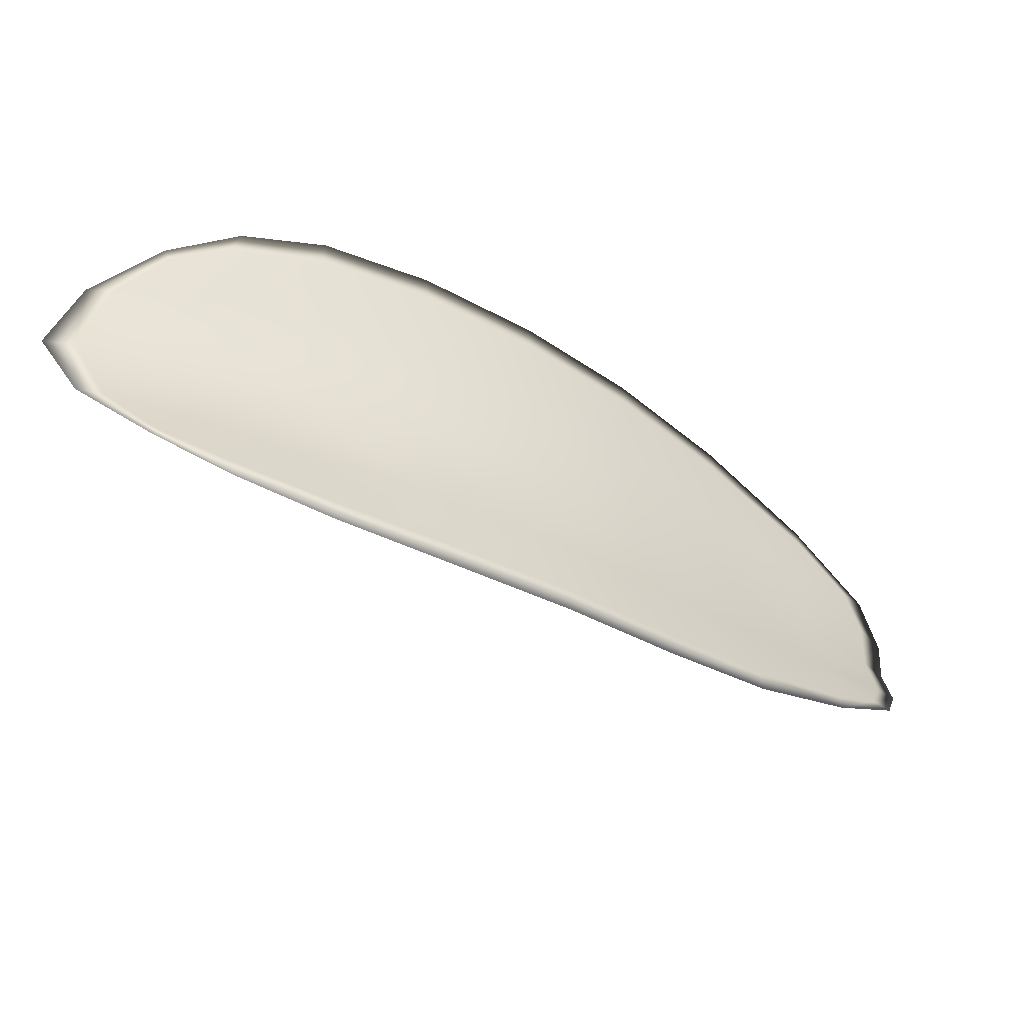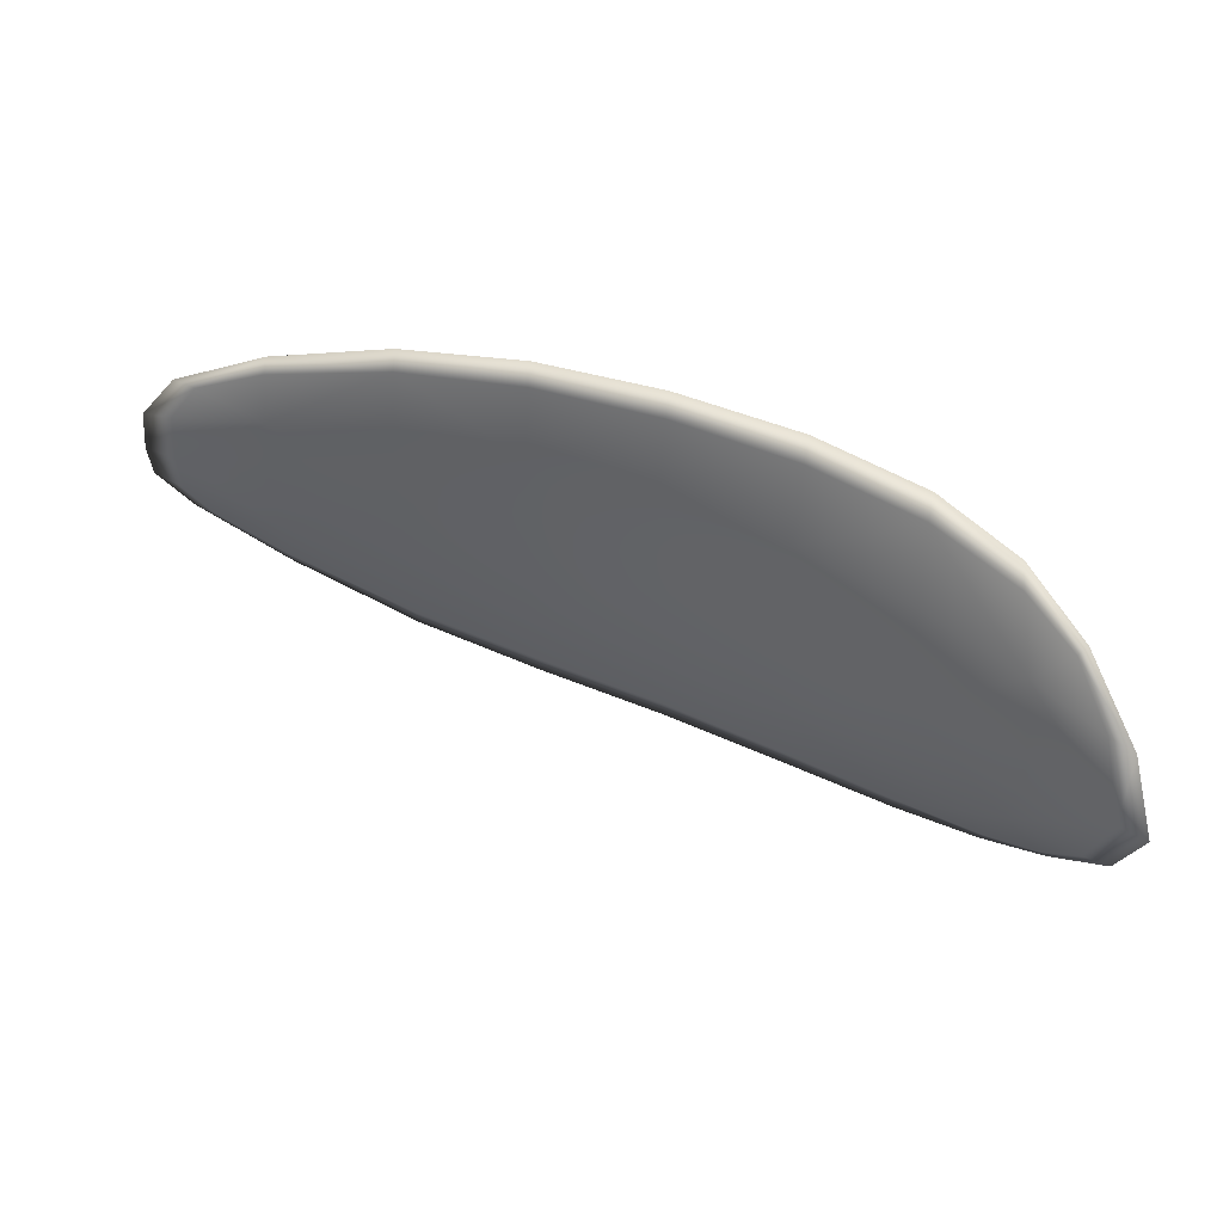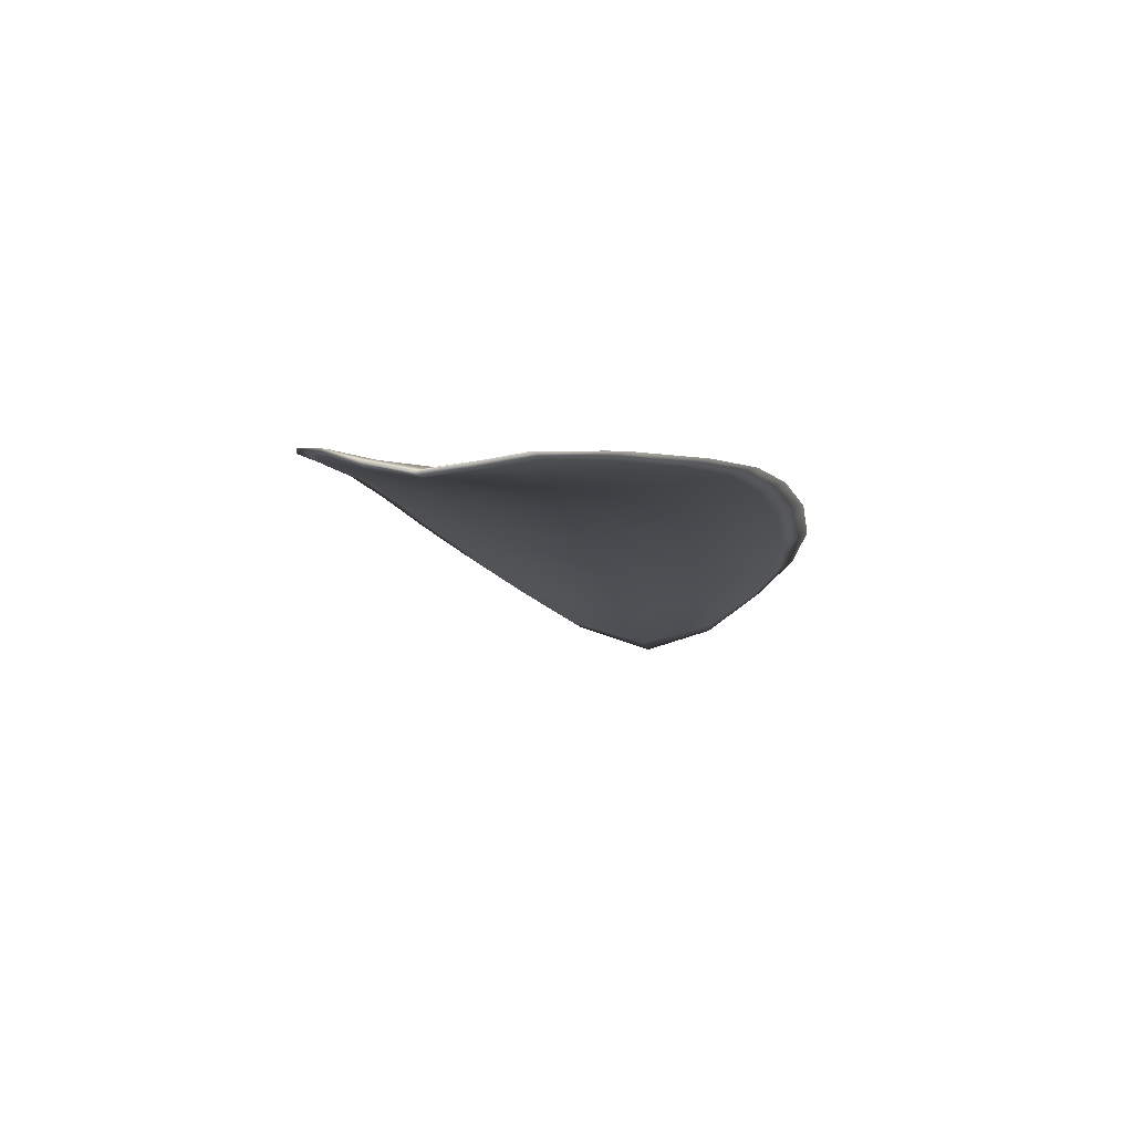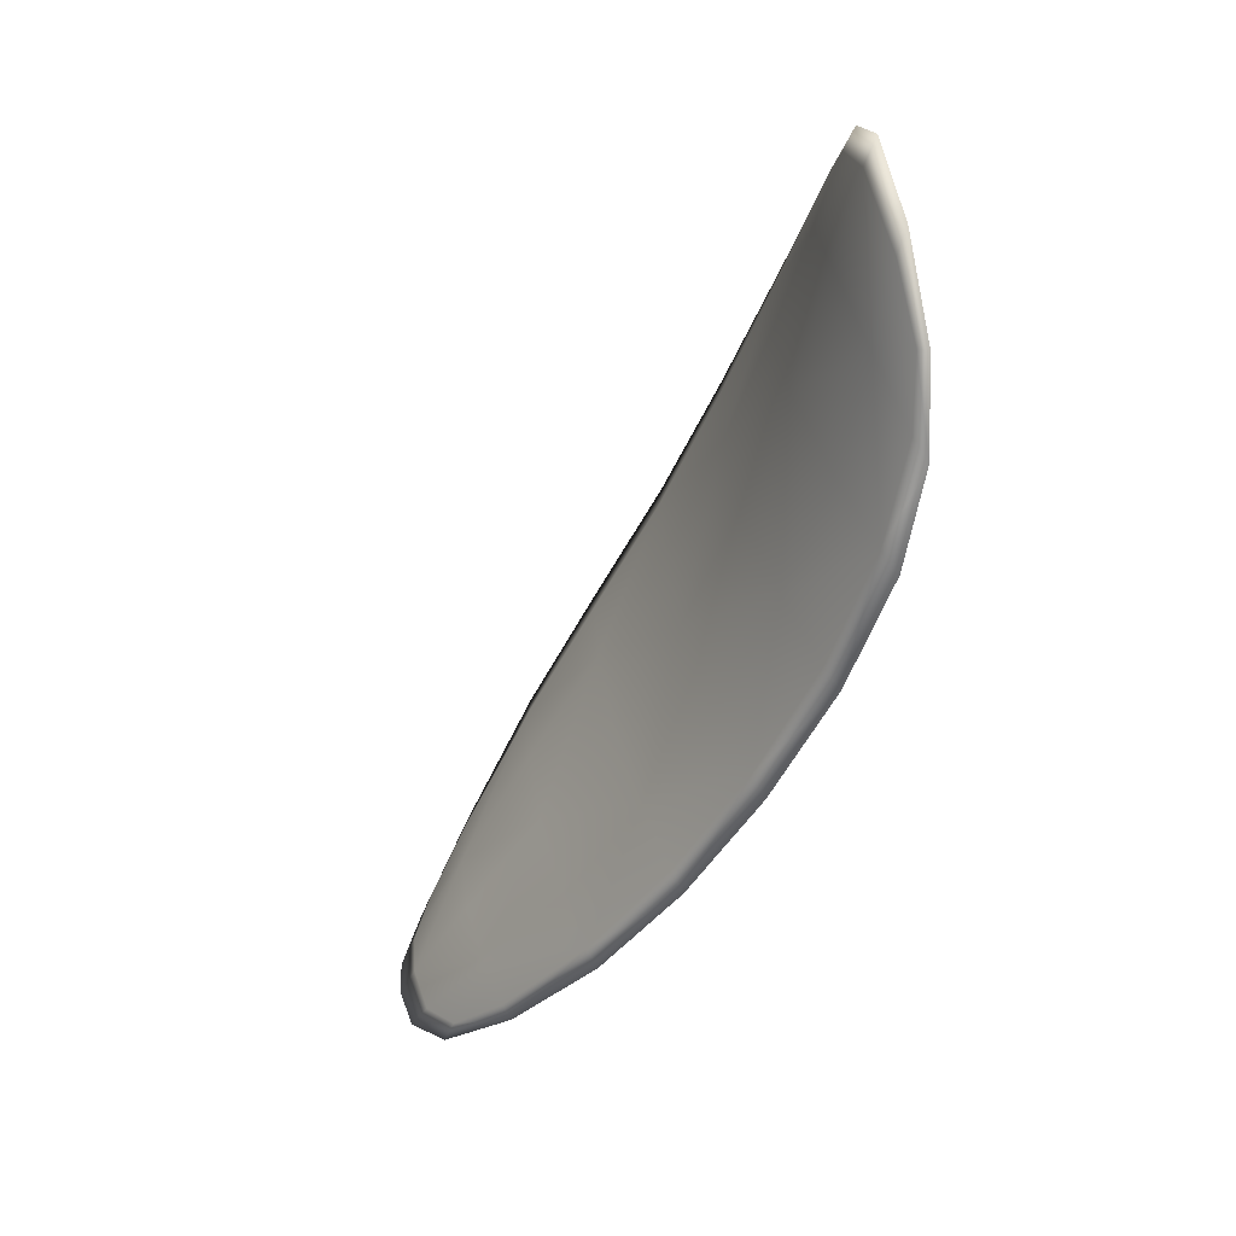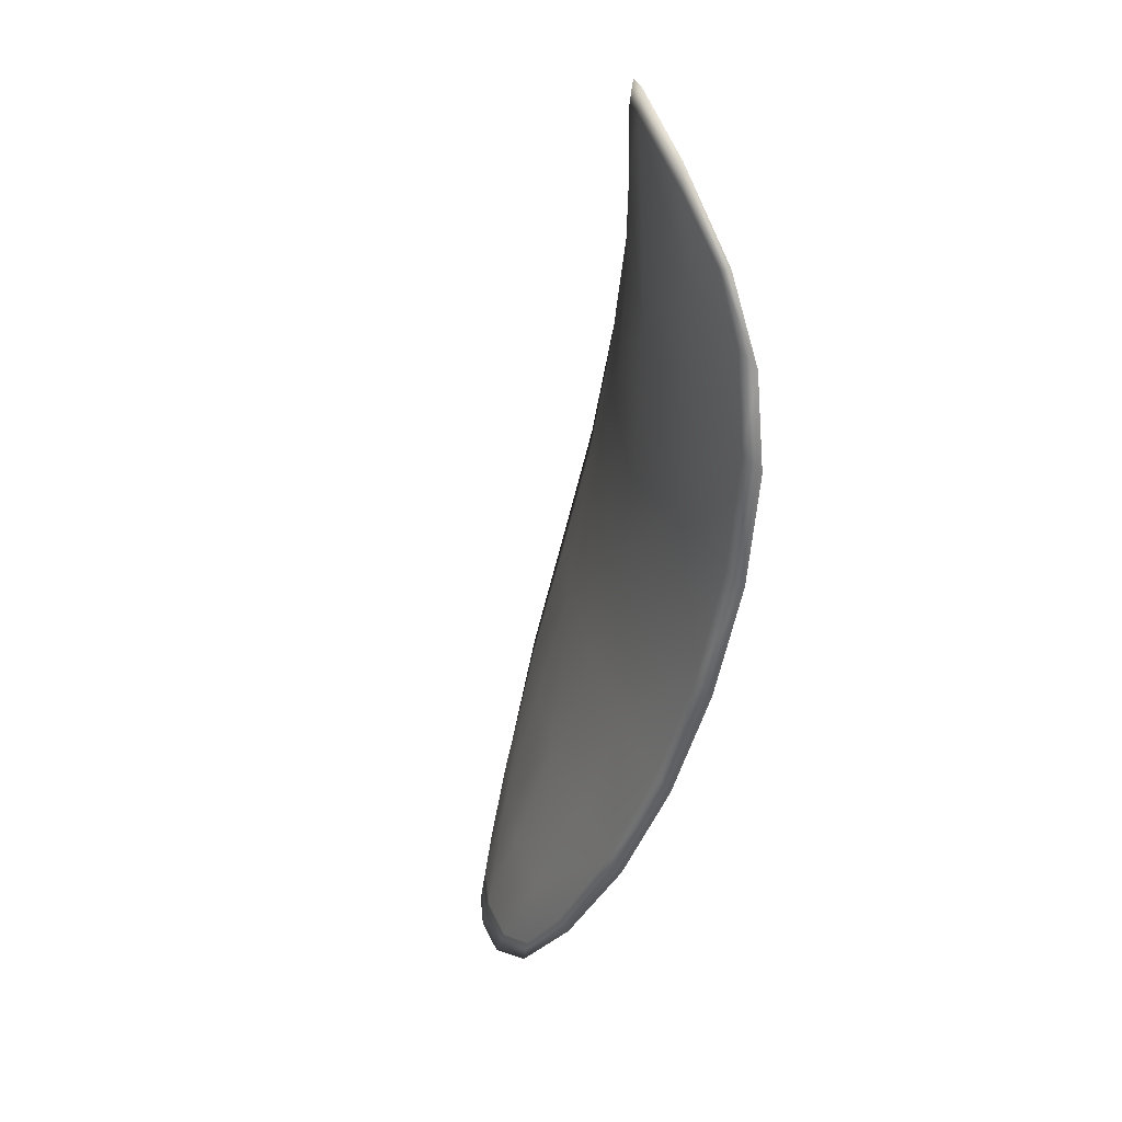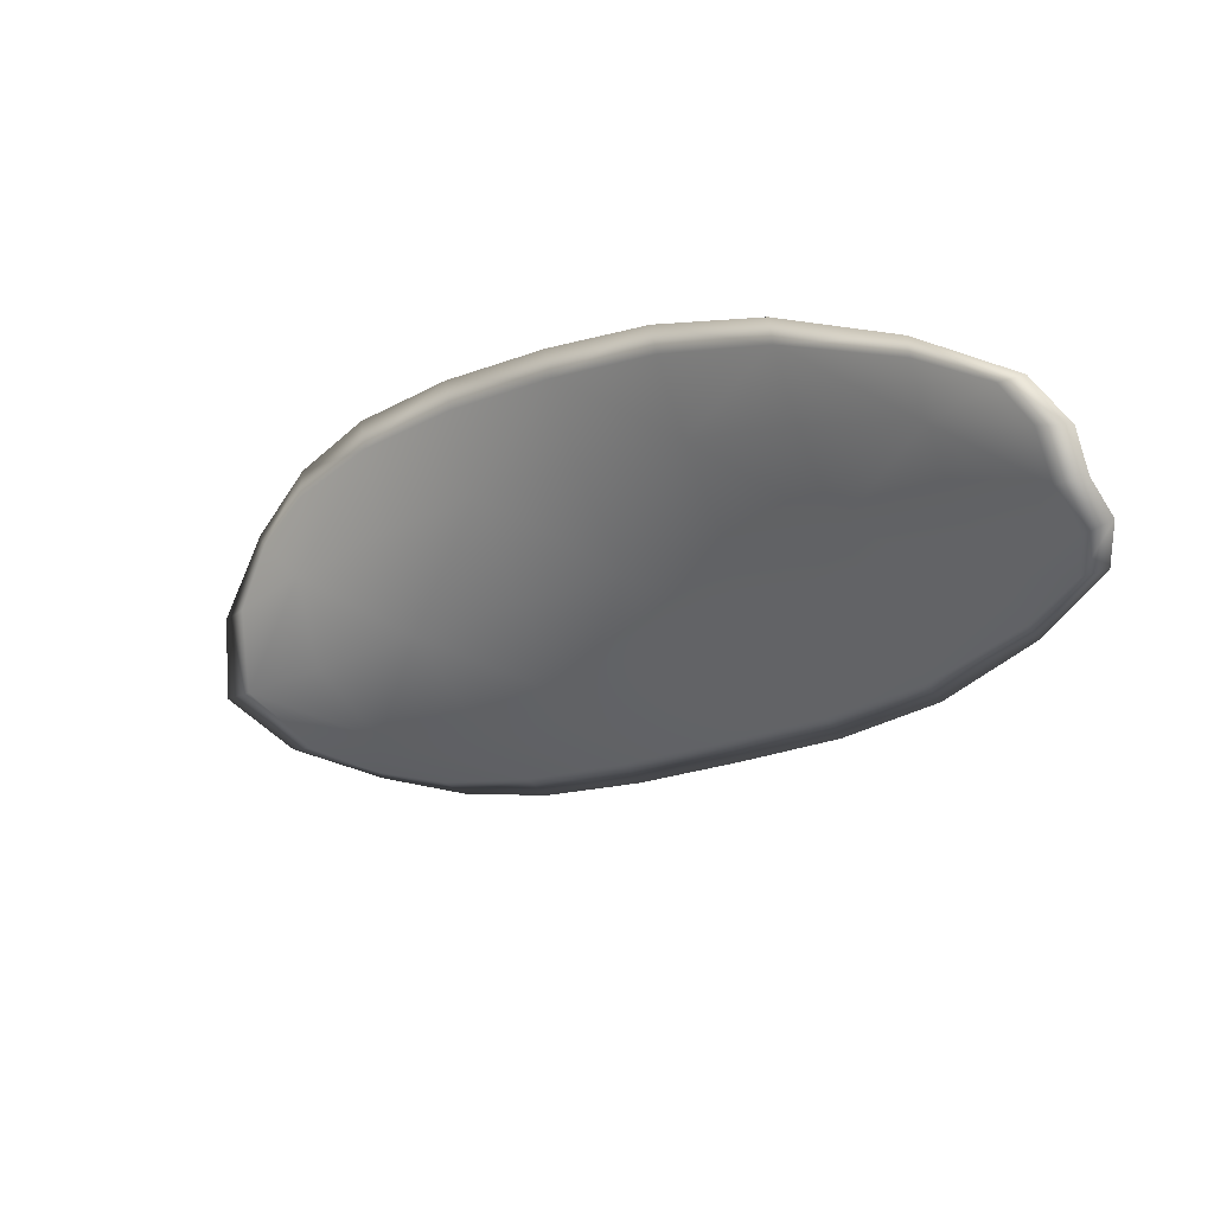
<metadata>
{"format":"obj","ext":"obj","renderer":"f3d","projection":"perspective","resolution":1024,"background":"white","views":[{"elev":52.3,"azim":-169.3,"up":"+Y"},{"elev":28.3,"azim":60.4,"up":"+Z"},{"elev":-42.8,"azim":-66.4,"up":"+Y"},{"elev":-62.2,"azim":98.6,"up":"+Z"},{"elev":-60.8,"azim":114.2,"up":"+Z"},{"elev":-66.5,"azim":-139.1,"up":"+Y"}]}
</metadata>
<code>
v -2.338 0.7888 -1.169
v -2.338 0.789 -1.171
v -2.341 0.788 -1.171
v -2.34 0.7878 -1.168
v -2.34 0.7878 -1.166
v -2.338 0.7888 -1.167
v -2.337 0.7892 -1.168
v -2.337 0.7895 -1.17
v -2.336 0.7897 -1.172
v -2.339 0.7895 -1.173
v -2.34 0.7899 -1.174
v -2.343 0.7891 -1.174
v -2.342 0.7885 -1.173
v -2.337 0.79 -1.173
v -2.339 0.7901 -1.174
v -2.349 0.7839 -1.171
v -2.35 0.7843 -1.173
v -2.352 0.7822 -1.172
v -2.351 0.7819 -1.171
v -2.351 0.7814 -1.169
v -2.348 0.7834 -1.169
v -2.346 0.7852 -1.17
v -2.347 0.7857 -1.172
v -2.347 0.7862 -1.174
v -2.348 0.7831 -1.167
v -2.35 0.7812 -1.167
v -2.35 0.7811 -1.165
v -2.348 0.783 -1.165
v -2.345 0.7849 -1.166
v -2.345 0.7849 -1.167
v -2.343 0.7865 -1.168
v -2.343 0.7867 -1.17
v -2.343 0.7865 -1.166
v -2.344 0.7873 -1.172
v -2.345 0.7878 -1.174
v -2.353 0.7797 -1.17
v -2.354 0.7801 -1.171
v -2.355 0.7787 -1.17
v -2.355 0.7781 -1.169
v -2.355 0.7778 -1.168
v -2.353 0.7794 -1.169
v -2.353 0.7793 -1.167
v -2.354 0.7778 -1.167
v -2.354 0.7782 -1.167
v -2.352 0.7792 -1.166
v -2.338 0.7886 -1.169
v -2.338 0.7888 -1.171
v -2.336 0.7895 -1.172
v -2.336 0.7893 -1.17
v -2.337 0.7891 -1.168
v -2.338 0.7886 -1.167
v -2.34 0.7877 -1.166
v -2.34 0.7876 -1.168
v -2.341 0.7878 -1.171
v -2.339 0.7893 -1.173
v -2.34 0.7898 -1.174
v -2.339 0.79 -1.174
v -2.337 0.7899 -1.173
v -2.342 0.7884 -1.173
v -2.342 0.789 -1.174
v -2.349 0.7837 -1.172
v -2.35 0.7842 -1.173
v -2.347 0.786 -1.174
v -2.347 0.7855 -1.172
v -2.346 0.785 -1.17
v -2.348 0.7832 -1.169
v -2.351 0.7812 -1.169
v -2.351 0.7817 -1.171
v -2.352 0.7821 -1.172
v -2.348 0.783 -1.167
v -2.345 0.7848 -1.167
v -2.345 0.7847 -1.166
v -2.347 0.7829 -1.165
v -2.35 0.781 -1.165
v -2.35 0.781 -1.167
v -2.343 0.7863 -1.168
v -2.343 0.7865 -1.17
v -2.343 0.7863 -1.166
v -2.344 0.7871 -1.172
v -2.345 0.7877 -1.174
v -2.353 0.7796 -1.17
v -2.354 0.7799 -1.171
v -2.353 0.7792 -1.169
v -2.354 0.7777 -1.169
v -2.355 0.778 -1.169
v -2.355 0.7786 -1.17
v -2.352 0.7791 -1.167
v -2.352 0.7791 -1.166
v -2.354 0.7781 -1.167
v -2.354 0.7776 -1.167
v -2.354 0.7801 -1.171
v -2.355 0.7783 -1.17
v -2.352 0.7823 -1.173
v -2.355 0.7786 -1.17
v -2.355 0.7772 -1.168
v -2.354 0.7778 -1.167
v -2.355 0.7772 -1.168
v -2.354 0.7781 -1.167
v -2.339 0.7887 -1.167
v -2.337 0.7892 -1.168
v -2.34 0.7878 -1.166
v -2.337 0.7891 -1.168
v -2.337 0.7901 -1.173
v -2.339 0.7902 -1.174
v -2.336 0.7899 -1.172
v -2.339 0.79 -1.174
v -2.341 0.79 -1.175
v -2.343 0.7893 -1.175
v -2.355 0.7775 -1.169
v -2.352 0.7792 -1.166
v -2.35 0.781 -1.165
v -2.336 0.7896 -1.17
v -2.343 0.7864 -1.165
v -2.345 0.7848 -1.165
v -2.345 0.788 -1.175
v -2.348 0.7863 -1.174
v -2.35 0.7844 -1.174
v -2.347 0.7829 -1.165
f 1 2 3
f 1 3 4
f 1 4 5
f 1 5 6
f 1 6 7
f 1 7 8
f 1 8 9
f 1 9 2
f 10 11 12
f 10 12 13
f 10 13 3
f 10 3 2
f 10 2 9
f 10 9 14
f 10 14 15
f 10 15 11
f 16 17 18
f 16 18 19
f 16 19 20
f 16 20 21
f 16 21 22
f 16 22 23
f 16 23 24
f 16 24 17
f 25 21 20
f 25 20 26
f 25 26 27
f 25 27 28
f 25 28 29
f 25 29 30
f 25 30 22
f 25 22 21
f 31 32 22
f 31 22 30
f 31 30 29
f 31 29 33
f 31 33 5
f 31 5 4
f 31 4 3
f 31 3 32
f 34 35 24
f 34 24 23
f 34 23 22
f 34 22 32
f 34 32 3
f 34 3 13
f 34 13 12
f 34 12 35
f 36 37 38
f 36 38 39
f 36 39 40
f 36 40 41
f 36 41 20
f 36 20 19
f 36 19 18
f 36 18 37
f 42 41 40
f 42 40 43
f 42 43 44
f 42 44 45
f 42 45 27
f 42 27 26
f 42 26 20
f 42 20 41
f 46 47 48
f 46 48 49
f 46 49 50
f 46 50 51
f 46 51 52
f 46 52 53
f 46 53 54
f 46 54 47
f 55 56 57
f 55 57 58
f 55 58 48
f 55 48 47
f 55 47 54
f 55 54 59
f 55 59 60
f 55 60 56
f 61 62 63
f 61 63 64
f 61 64 65
f 61 65 66
f 61 66 67
f 61 67 68
f 61 68 69
f 61 69 62
f 70 66 65
f 70 65 71
f 70 71 72
f 70 72 73
f 70 73 74
f 70 74 75
f 70 75 67
f 70 67 66
f 76 77 54
f 76 54 53
f 76 53 52
f 76 52 78
f 76 78 72
f 76 72 71
f 76 71 65
f 76 65 77
f 79 80 60
f 79 60 59
f 79 59 54
f 79 54 77
f 79 77 65
f 79 65 64
f 79 64 63
f 79 63 80
f 81 82 69
f 81 69 68
f 81 68 67
f 81 67 83
f 81 83 84
f 81 84 85
f 81 85 86
f 81 86 82
f 87 83 67
f 87 67 75
f 87 75 74
f 87 74 88
f 87 88 89
f 87 89 90
f 87 90 84
f 87 84 83
f 91 92 38
f 91 38 37
f 91 37 18
f 91 18 93
f 91 93 69
f 91 69 82
f 91 82 94
f 91 94 92
f 95 96 44
f 95 44 43
f 95 43 40
f 95 40 97
f 95 97 84
f 95 84 90
f 95 90 98
f 95 98 96
f 99 100 7
f 99 7 6
f 99 6 5
f 99 5 101
f 99 101 52
f 99 52 51
f 99 51 102
f 99 102 100
f 103 104 15
f 103 15 14
f 103 14 9
f 103 9 105
f 103 105 48
f 103 48 58
f 103 58 106
f 103 106 104
f 107 108 12
f 107 12 11
f 107 11 15
f 107 15 104
f 107 104 106
f 107 106 56
f 107 56 60
f 107 60 108
f 109 97 40
f 109 40 39
f 109 39 38
f 109 38 92
f 109 92 94
f 109 94 85
f 109 85 84
f 109 84 97
f 110 111 27
f 110 27 45
f 110 45 44
f 110 44 96
f 110 96 98
f 110 98 88
f 110 88 74
f 110 74 111
f 112 105 9
f 112 9 8
f 112 8 7
f 112 7 100
f 112 100 102
f 112 102 49
f 112 49 48
f 112 48 105
f 113 101 5
f 113 5 33
f 113 33 29
f 113 29 114
f 113 114 72
f 113 72 78
f 113 78 52
f 113 52 101
f 115 116 24
f 115 24 35
f 115 35 12
f 115 12 108
f 115 108 60
f 115 60 80
f 115 80 63
f 115 63 116
f 117 93 18
f 117 18 17
f 117 17 24
f 117 24 116
f 117 116 63
f 117 63 62
f 117 62 69
f 117 69 93
f 118 114 29
f 118 29 28
f 118 28 27
f 118 27 111
f 118 111 74
f 118 74 73
f 118 73 72
f 118 72 114

</code>
